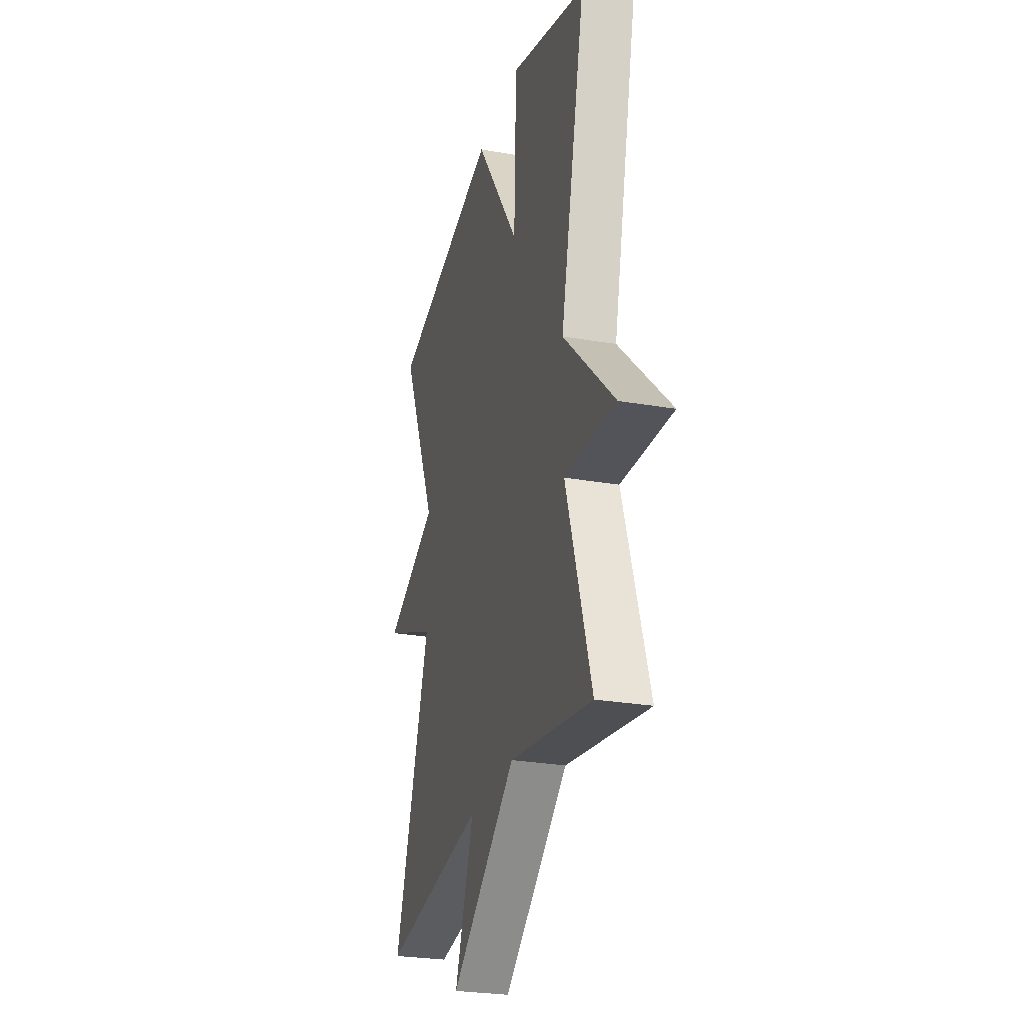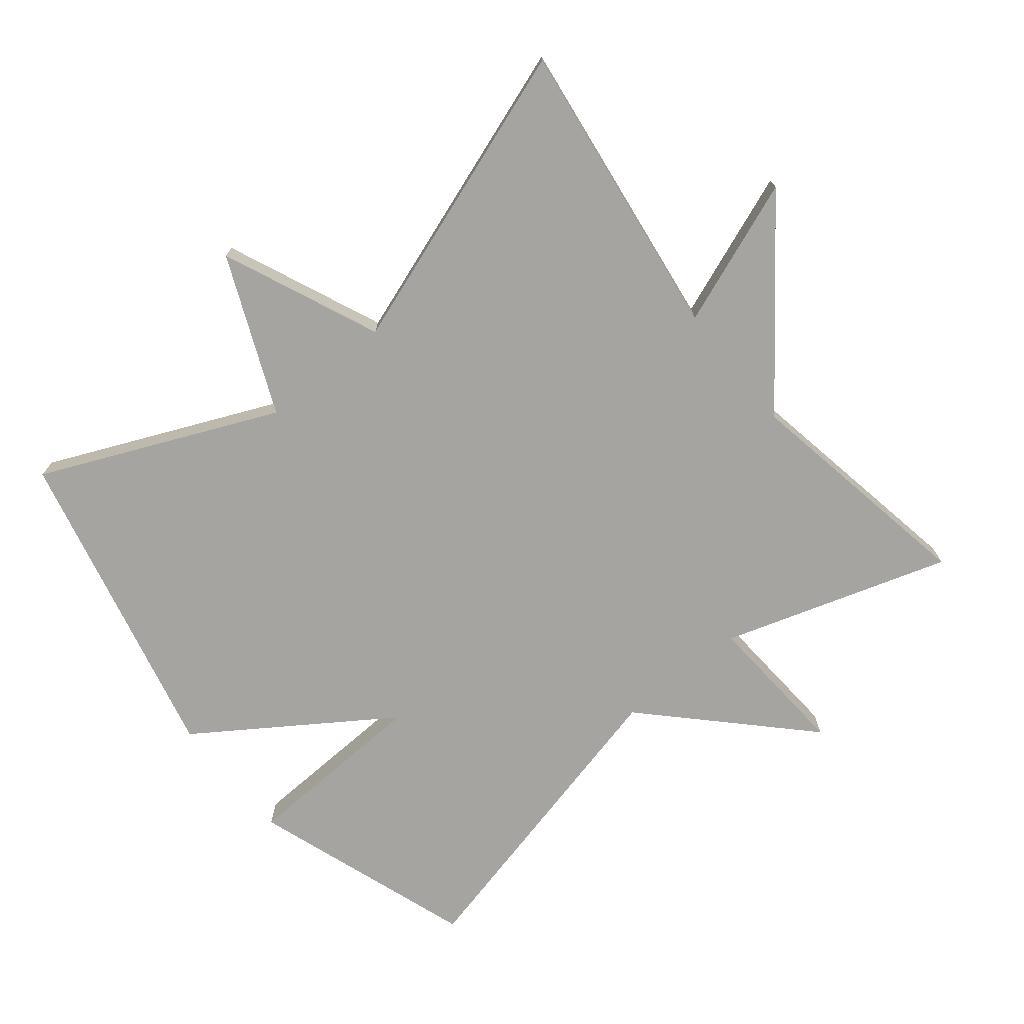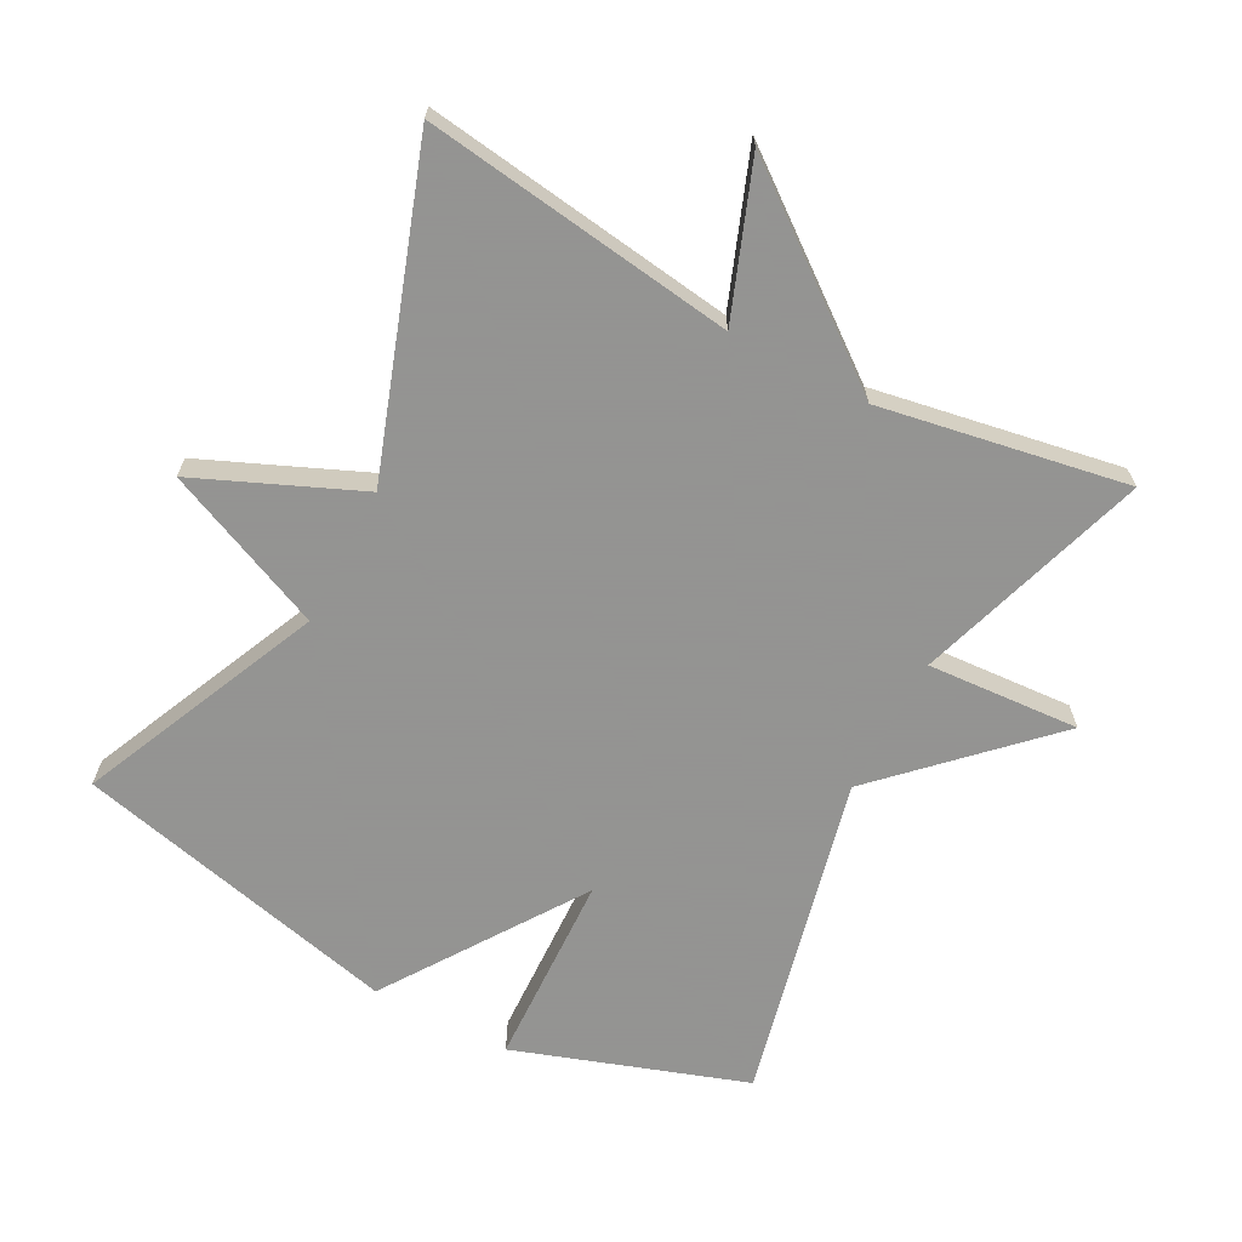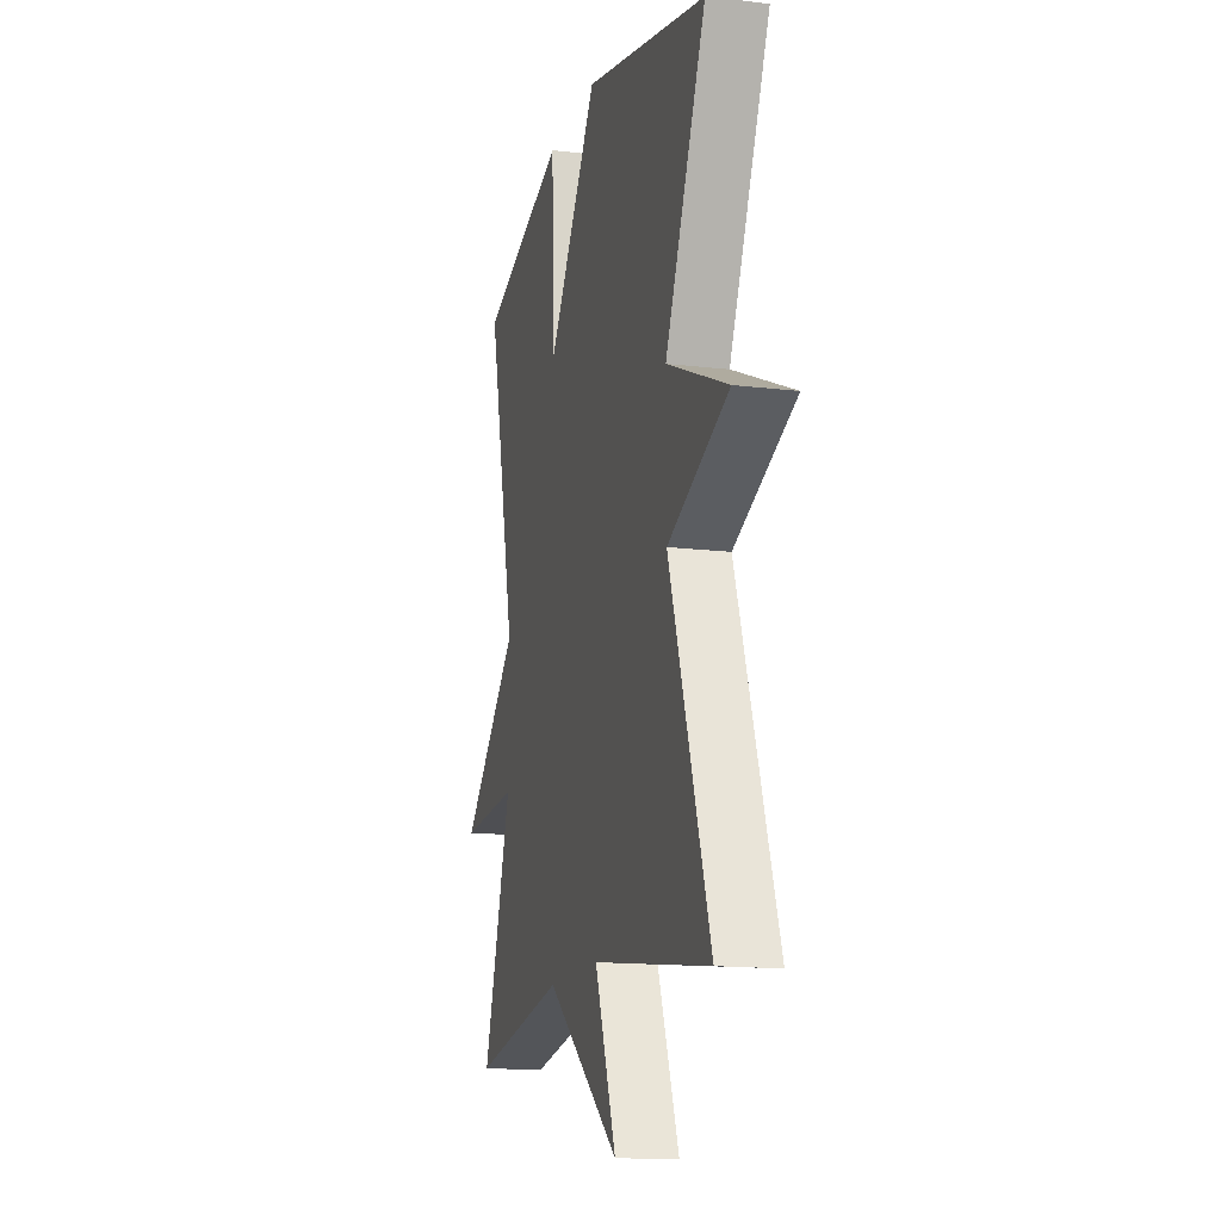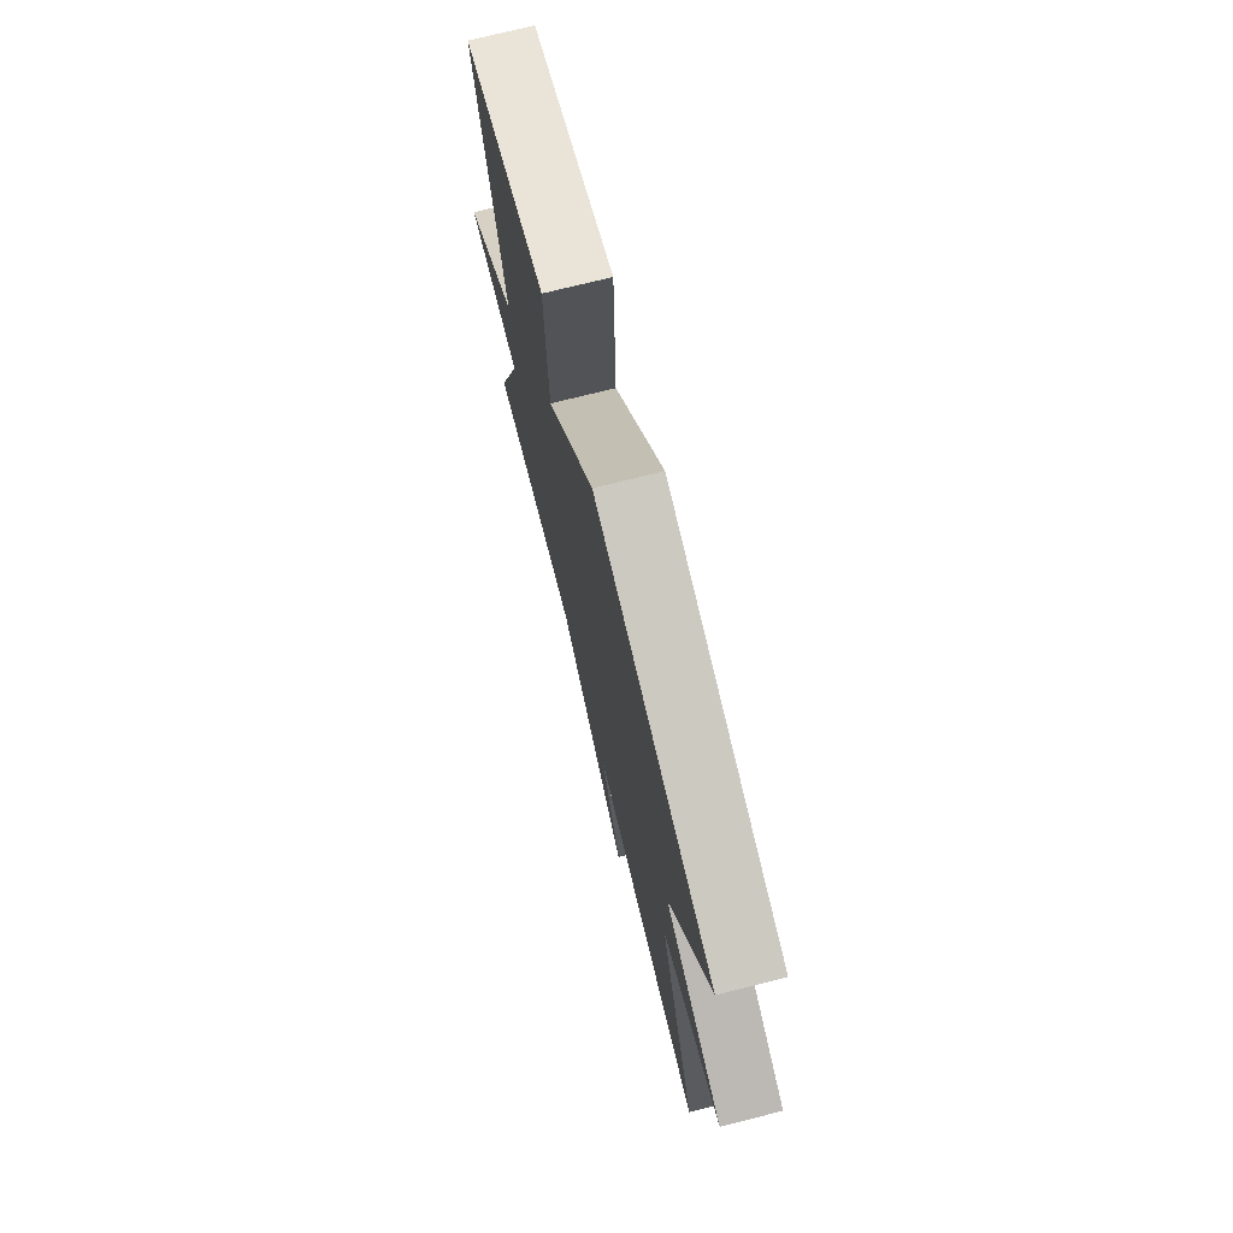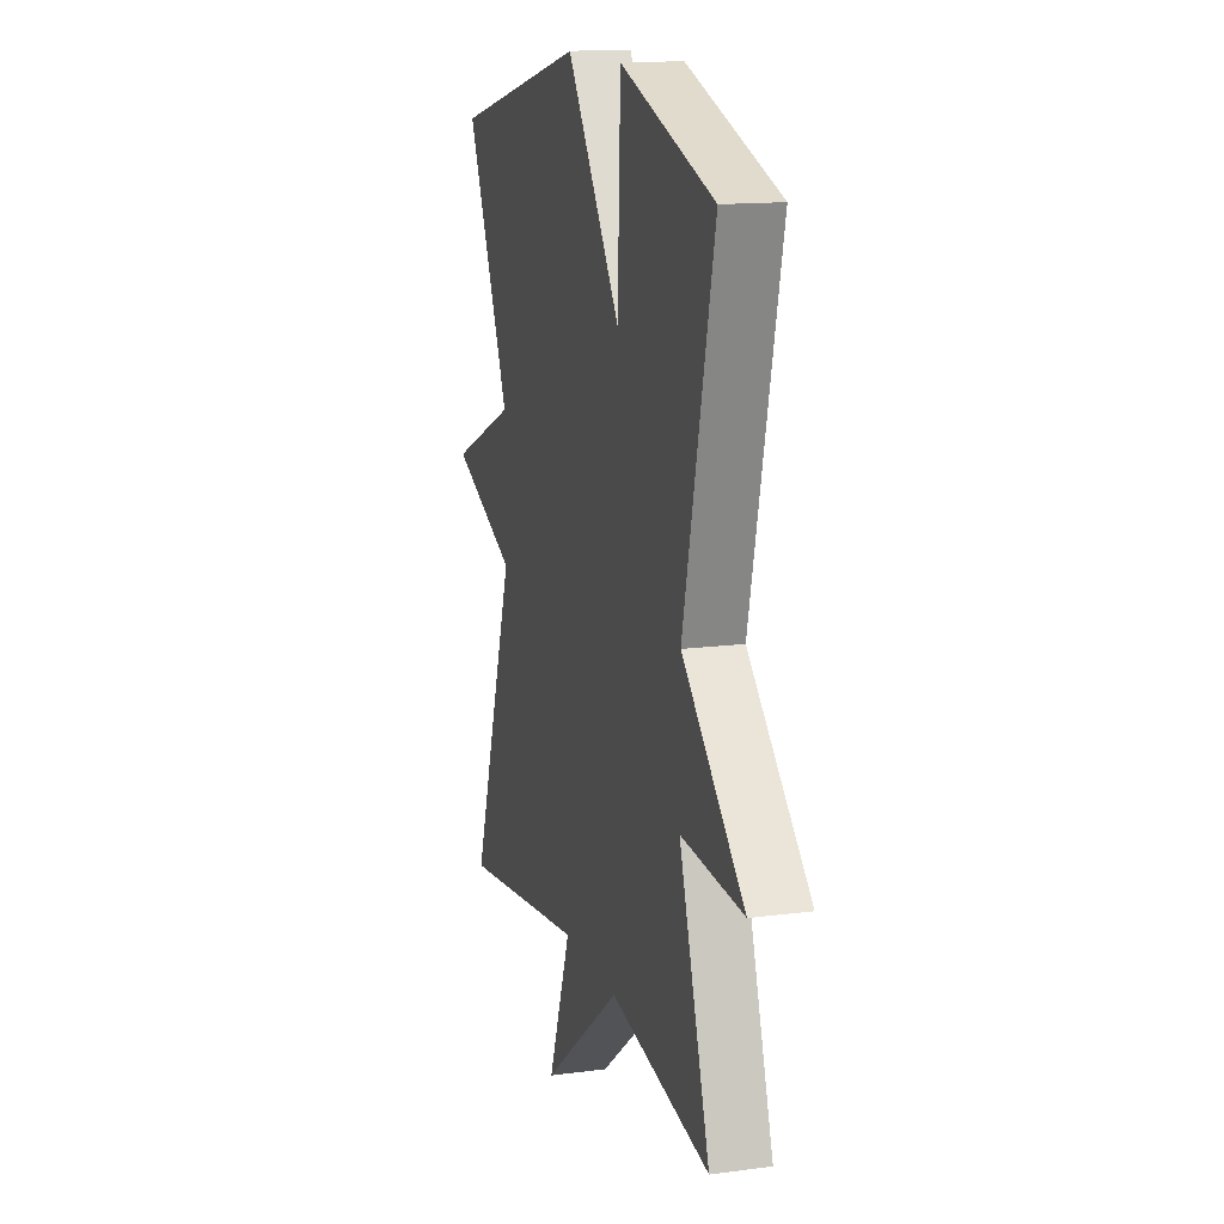
<metadata>
{"format":"obj","ext":"obj","renderer":"f3d","projection":"perspective","resolution":1024,"background":"white","views":[{"elev":-27.2,"azim":-105.0,"up":"+Z"},{"elev":-73.4,"azim":129.2,"up":"+Y"},{"elev":-66.9,"azim":152.2,"up":"+Y"},{"elev":-14.6,"azim":75.3,"up":"+Z"},{"elev":74.3,"azim":76.0,"up":"+Z"},{"elev":14.4,"azim":-106.1,"up":"+Z"}]}
</metadata>
<code>
v -0.5 0.07 0.5
v -0.17 0.07 0.612
v -0.16 0.07 0.333
v 0.03 0.07 0.612
v 0.5 0.07 0.5
v 0.345 0.07 0.153
v 0.577 0.07 0.052
v 0.345 0.07 -0.047
v 0.5 0.07 -0.5
v 0.054 0.07 -0.438
v 0.135 0.07 -0.654
v -0.146 0.07 -0.438
v -0.5 0.07 -0.5
v -0.392 0.07 -0.165
v -0.611 0.07 -0.179
v -0.392 0.07 0.035
v -0.5 0 0.5
v -0.17 0 0.612
v -0.16 0 0.333
v 0.03 0 0.612
v 0.5 0 0.5
v 0.345 0 0.153
v 0.577 0 0.052
v 0.345 0 -0.047
v 0.5 0 -0.5
v 0.054 0 -0.438
v 0.135 0 -0.654
v -0.146 0 -0.438
v -0.5 0 -0.5
v -0.392 0 -0.165
v -0.611 0 -0.179
v -0.392 0 0.035
f 14 15 16
f 12 13 14
f 12 14 16
f 11 12 16
f 10 11 16
f 10 16 1
f 9 10 1
f 8 9 1
f 6 7 8
f 3 4 5 6
f 3 6 8
f 1 2 3
f 1 3 8
f 32 31 30
f 30 29 28
f 32 30 28
f 32 28 27
f 32 27 26
f 17 32 26
f 17 26 25
f 17 25 24
f 24 23 22
f 22 21 20 19
f 24 22 19
f 19 18 17
f 24 19 17
f 1 17 18 2
f 2 18 19 3
f 3 19 20 4
f 4 20 21 5
f 5 21 22 6
f 6 22 23 7
f 7 23 24 8
f 8 24 25 9
f 9 25 26 10
f 10 26 27 11
f 11 27 28 12
f 12 28 29 13
f 13 29 30 14
f 14 30 31 15
f 15 31 32 16
f 16 32 17 1

</code>
